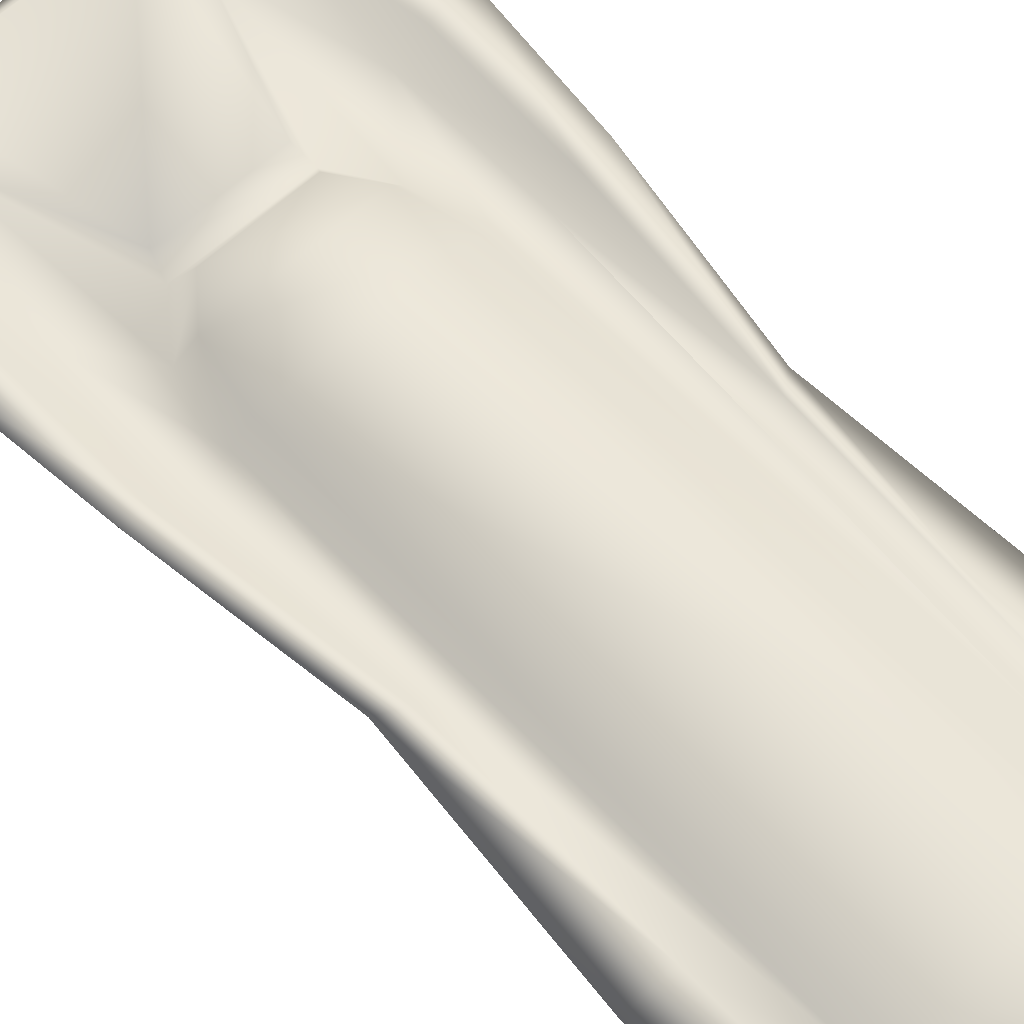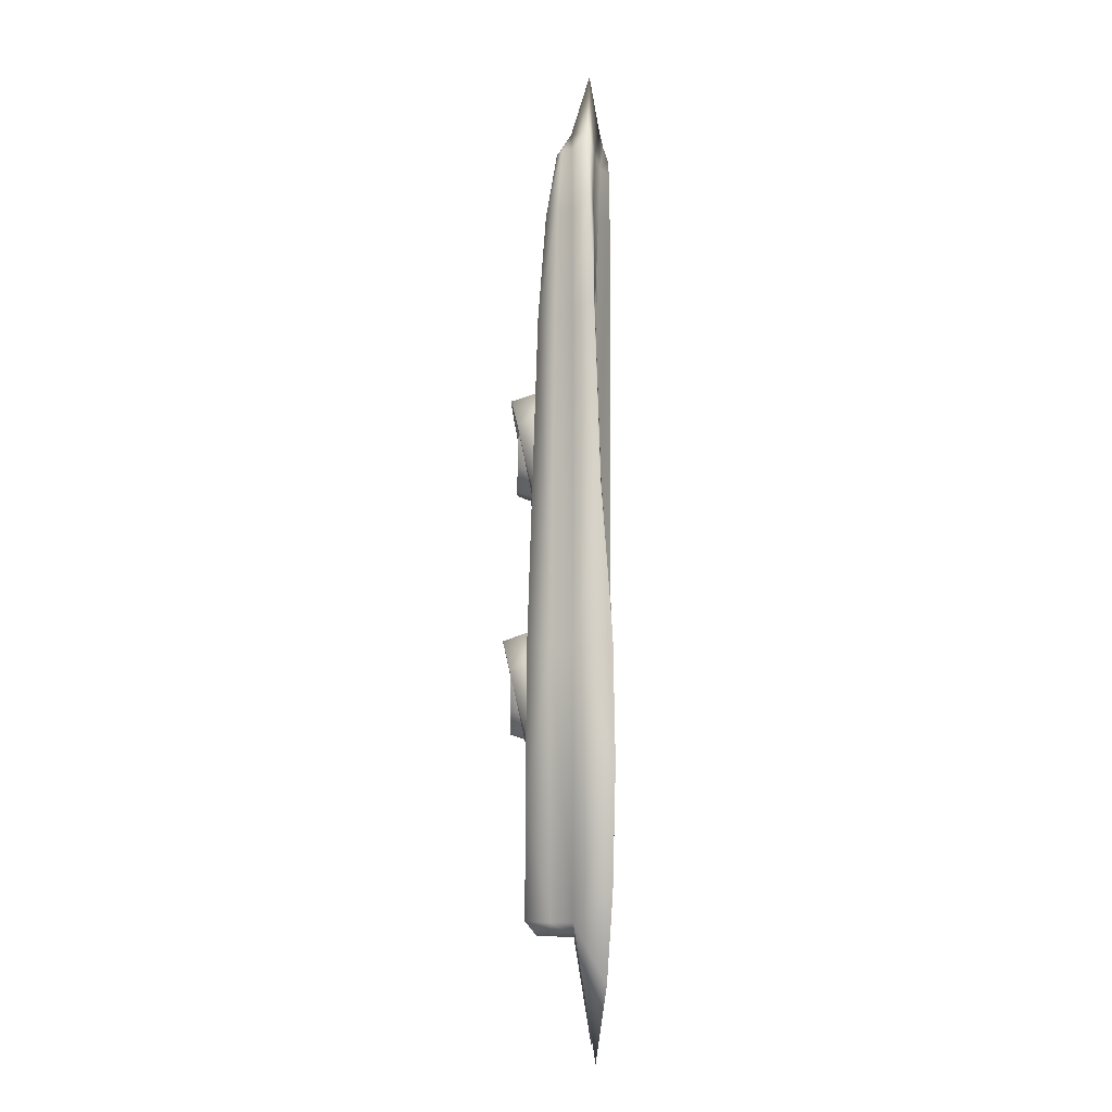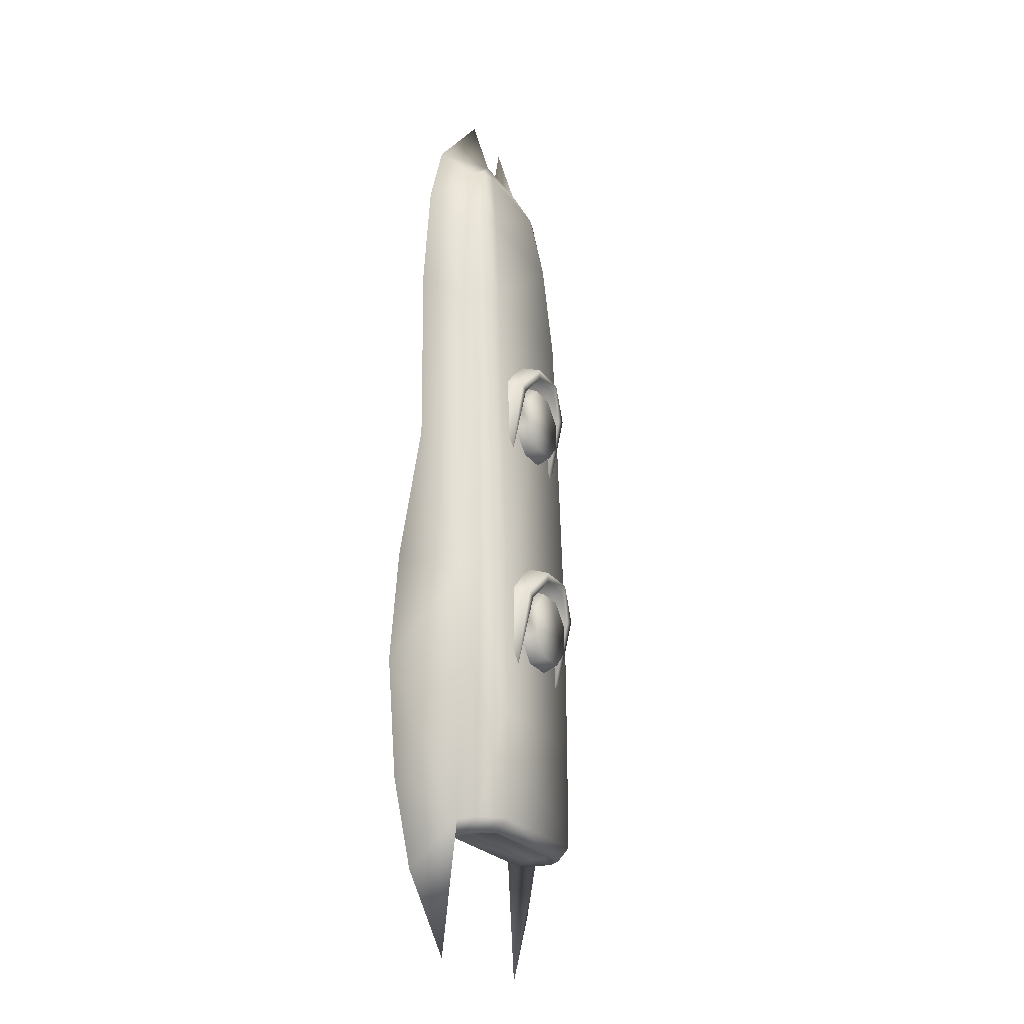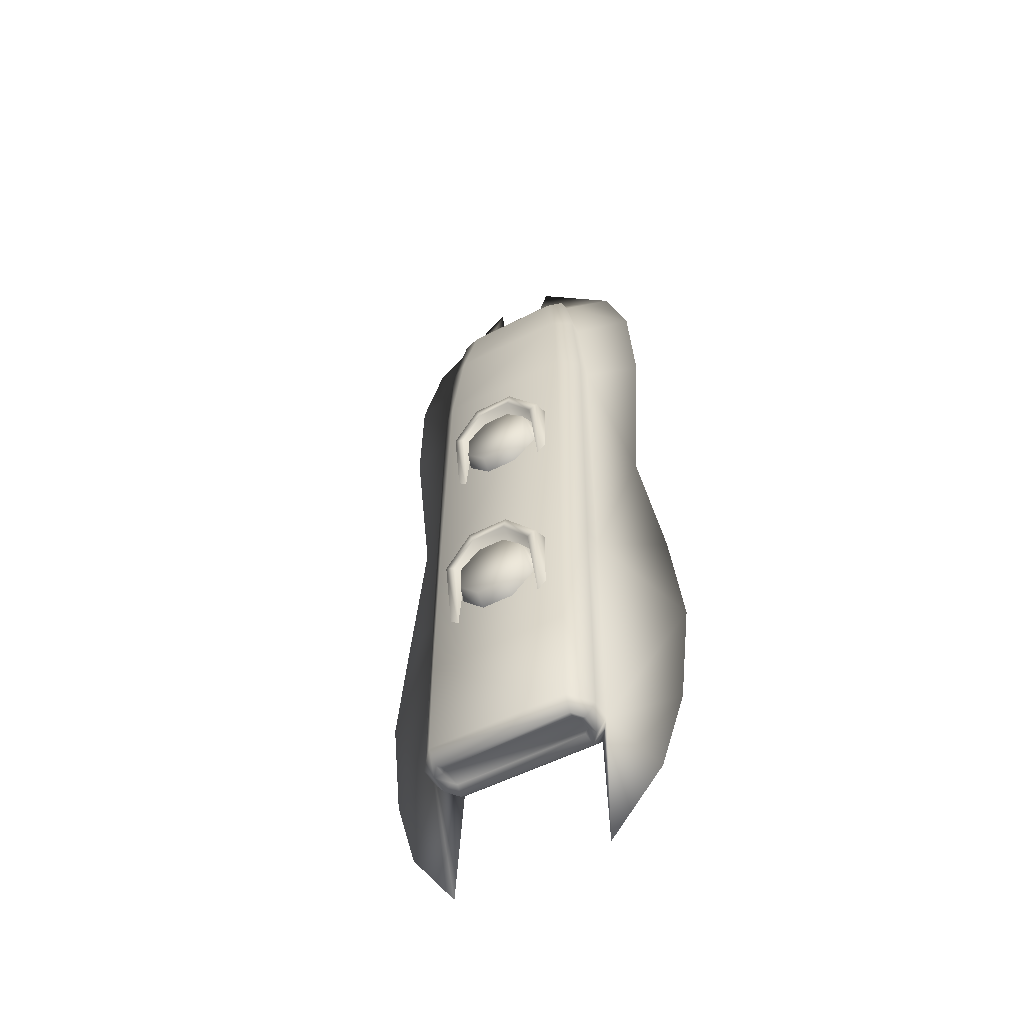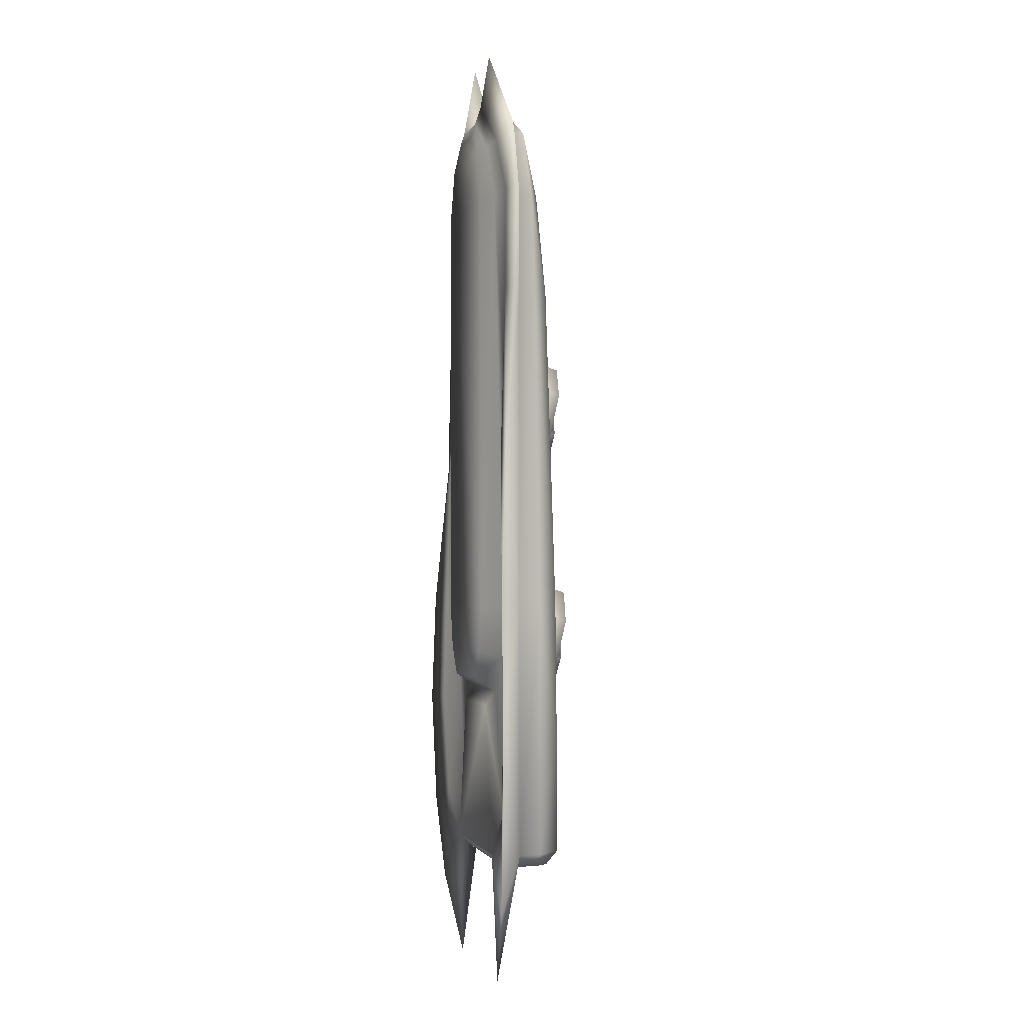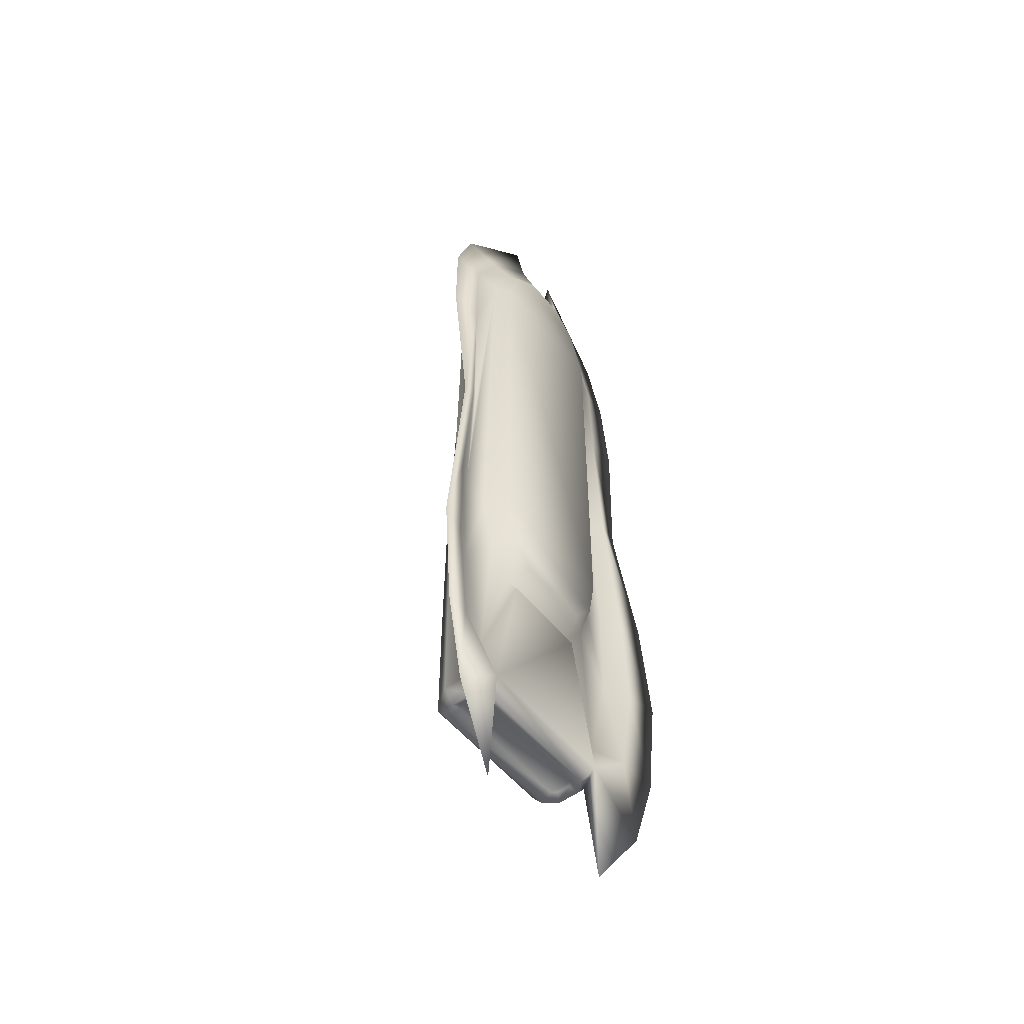
<metadata>
{"format":"obj","ext":"obj","renderer":"f3d","projection":"perspective","resolution":1024,"background":"white","views":[{"elev":62.2,"azim":-42.9,"up":"+Y"},{"elev":-7.6,"azim":89.5,"up":"+Z"},{"elev":-23.2,"azim":-64.1,"up":"+Z"},{"elev":-53.1,"azim":28.9,"up":"+Z"},{"elev":-1.4,"azim":-104.6,"up":"+Z"},{"elev":-53.1,"azim":128.1,"up":"+Z"}]}
</metadata>
<code>
v  0.1241 -0.1231 0.3964
v  0.1088 -0.1095 0.5802
v  -0.1241 -0.1231 0.3964
v  -0.1088 -0.1095 0.5802
v  -0.0576 -0.0643 0.7493
v  -0.1201 -0.0815 0.699
v  -0.0888 -0.0903 0.6989
v  -0.1461 -0.0899 0.5802
v  -0.1575 -0.0941 0.3966
v  -0.1255 -0.1412 -0.1695
v  -0.1574 -0.1028 -0.1695
v  -0.1271 -0.1434 -0.4328
v  -0.16 -0.1023 -0.6269
v  -0.1269 -0.1436 -0.6269
v  0.1269 -0.1436 -0.6269
v  0.1271 -0.1434 -0.4328
v  0.1599 -0.1023 -0.6269
v  0.1618 -0.1028 -0.1695
v  0.1274 -0.1412 -0.1695
v  0.1618 -0.0941 0.3966
v  0.1462 -0.0899 0.5802
v  0.1201 -0.0815 0.699
v  0.0888 -0.0903 0.6989
v  0.0576 -0.0643 0.7493
v  0.2409 -0.0119 -0.3658
v  0.2363 -0.0157 -0.1698
v  0.2938 0.001 -0.3704
v  0.2727 -0.0017 -0.1698
v  0.2103 -0.018 0.1016
v  0.2331 -0.0192 0.0846
v  0.1967 -0.0273 0.3992
v  0.2592 -0.0308 0.3989
v  0.1943 -0.0292 0.5759
v  0.2502 -0.0379 0.5804
v  0.2089 -0.0385 0.6986
v  0.14 -0.0252 0.6812
v  0.0564 -0.0318 0.856
v  0.0573 -0.0147 0.7556
v  0.1601 -0.0644 -0.6269
v  0.272 -0.0032 -0.5751
v  0.2294 -0.0118 -0.7221
v  0.1389 -0.0275 -0.856
v  0.0845 -0.0371 -0.3335
v  0.1263 -0.0371 -0.2697
v  0.1508 -0.0371 -0.558
v  0.1968 -0.0371 -0.3658
v  0.1499 -0.0371 -0.1768
v  0.1995 -0.0371 -0.1698
v  0.1492 -0.0192 0.5705
v  0.1822 -0.0371 0.1016
v  0.1093 -0.015 0.6706
v  0.0453 -0.0076 0.7293
v  0.2154 -0.0166 -0.5508
v  0.1301 -0.0192 -0.6269
v  -0.0917 -0.1712 -0.2063
v  -0.0957 -0.1407 -0.3278
v  -0.0796 -0.141 -0.3418
v  -0.1279 -0.0704 -0.6408
v  -0.1409 -0.0636 -0.6507
v  -0.1197 -0.061 -0.6408
v  -0.124 -0.0418 -0.6506
v  0.1197 -0.061 -0.6408
v  0.124 -0.0418 -0.6506
v  0.1279 -0.0704 -0.6408
v  0.1409 -0.0636 -0.6507
v  0.1278 -0.0942 -0.6407
v  0.1408 -0.1017 -0.6506
v  0.1199 -0.1032 -0.6408
v  0.1237 -0.1239 -0.6506
v  -0.1199 -0.1032 -0.6408
v  -0.1237 -0.1239 -0.6506
v  -0.1278 -0.0942 -0.6408
v  -0.1408 -0.1017 -0.6506
v  -0.0796 -0.1299 0.0802
v  -0.0745 -0.1568 0.2096
v  -0.0917 -0.1582 0.2162
v  -0.0313 -0.1663 0.2546
v  -0.0374 -0.1695 0.269
v  0.0374 -0.1695 0.269
v  0.0312 -0.1663 0.2546
v  0.0745 -0.1568 0.2096
v  0.0916 -0.1582 0.2162
v  0.0796 -0.1299 0.0802
v  -0.0745 -0.1698 -0.2129
v  -0.0313 -0.18 -0.1681
v  -0.0374 -0.1833 -0.1537
v  0.0374 -0.1833 -0.1537
v  0.0312 -0.18 -0.1681
v  0.0745 -0.1698 -0.2129
v  0.0916 -0.1712 -0.2063
v  0.0796 -0.141 -0.3418
v  0.1226 -0.0643 0.6988
v  0.1462 -0.0642 0.5803
v  0.1618 -0.0641 0.3981
v  0.1618 -0.0642 -0.1698
v  -0.1389 -0.0275 -0.856
v  -0.2294 -0.0118 -0.7221
v  -0.1302 -0.0192 -0.6269
v  -0.2154 -0.0166 -0.5508
v  -0.2721 -0.0032 -0.5751
v  -0.2409 -0.0119 -0.3658
v  -0.2938 0.001 -0.3704
v  -0.2364 -0.0157 -0.1698
v  -0.2727 -0.0017 -0.1698
v  -0.2009 -0.018 0.1016
v  -0.2331 -0.0192 0.0846
v  -0.1967 -0.0273 0.3992
v  -0.2592 -0.0308 0.3989
v  -0.1943 -0.0292 0.5759
v  -0.2502 -0.0379 0.5804
v  -0.2089 -0.0385 0.6986
v  -0.14 -0.0244 0.6812
v  -0.0564 -0.0318 0.856
v  -0.0573 -0.0147 0.7556
v  -0.1601 -0.0644 -0.6269
v  -0.1574 -0.0642 -0.1698
v  -0.1575 -0.0641 0.3981
v  -0.1462 -0.0642 0.5803
v  -0.1226 -0.0643 0.6988
v  -0.0453 -0.0076 0.7293
v  -0.1093 -0.015 0.6706
v  -0.1493 -0.0192 0.5705
v  -0.1822 -0.0371 0.1016
v  -0.1497 -0.0371 -0.1768
v  -0.1995 -0.0371 -0.1698
v  -0.1968 -0.0371 -0.3658
v  -0.1322 -0.0371 -0.2697
v  -0.1508 -0.0371 -0.558
v  -0.0846 -0.0371 -0.3335
v  0.0385 0.0011 0.7056
v  0.0915 0.0011 0.6632
v  0.1259 0.0011 0.5664
v  0.1261 0.0004 -0.1735
v  0.104 0.0011 -0.2597
v  0.0684 0.0011 -0.3098
v  -0.0685 0.0011 -0.3098
v  -0.1099 0.0011 -0.2597
v  -0.127 0.0004 -0.1735
v  -0.126 0.0011 0.5664
v  -0.0916 0.0011 0.6632
v  -0.0385 0.0011 0.7056
v  -0.0781 -0.0193 -0.3602
v  0.0781 -0.0193 -0.3602
v  0.0704 -0.1264 0.2037
v  0.0292 -0.1253 0.2449
v  0.0251 -0.1561 0.2326
v  -0.0251 -0.1561 0.2326
v  -0.0292 -0.1253 0.2449
v  -0.0607 -0.157 0.1968
v  -0.0704 -0.1264 0.2037
v  -0.0607 -0.1584 0.1462
v  -0.0712 -0.1278 0.1415
v  -0.0251 -0.1593 0.1104
v  -0.0295 -0.1288 0.0998
v  0.0251 -0.1593 0.1104
v  0.0295 -0.1288 0.0998
v  0.0607 -0.1584 0.1462
v  0.0712 -0.1278 0.1415
v  0.0607 -0.157 0.1968
v  -0.0957 -0.1294 0.0943
v  -0.0951 -0.1259 0.2282
v  -0.0394 -0.1245 0.2838
v  0.0394 -0.1245 0.2838
v  0.0951 -0.1259 0.2282
v  0.0956 -0.1294 0.0943
v  0.0704 -0.1393 -0.2184
v  0.0292 -0.1389 -0.1771
v  0.0251 -0.1694 -0.1899
v  -0.0251 -0.1694 -0.1899
v  -0.0292 -0.1389 -0.1771
v  -0.0607 -0.1698 -0.2257
v  -0.0704 -0.1393 -0.2184
v  -0.0607 -0.1704 -0.2763
v  -0.0712 -0.1397 -0.2805
v  -0.0251 -0.1708 -0.3121
v  -0.0295 -0.1402 -0.3222
v  0.0251 -0.1708 -0.3121
v  0.0295 -0.1402 -0.3222
v  0.0607 -0.1704 -0.2763
v  0.0712 -0.1397 -0.2805
v  0.0607 -0.1698 -0.2257
v  -0.0951 -0.1392 -0.1939
v  -0.0394 -0.1386 -0.1382
v  0.0394 -0.1386 -0.1382
v  0.0951 -0.1392 -0.1939
v  0.0956 -0.1407 -0.3278
g Blue_Star
f 1 2 3
f 3 2 4
f 5 6 7
f 7 6 4
f 6 8 4
f 4 8 3
f 8 9 3
f 3 9 10
f 9 11 10
f 10 11 12
f 11 13 12
f 12 13 14
f 14 15 12
f 12 15 16
f 15 17 16
f 17 18 16
f 16 18 19
f 19 18 1
f 18 20 1
f 20 21 1
f 1 21 2
f 21 22 2
f 2 22 23
f 22 24 23
f 25 26 27
f 27 26 28
f 26 29 28
f 28 29 30
f 29 31 30
f 30 31 32
f 31 33 32
f 32 33 34
f 34 33 35
f 33 36 35
f 35 36 37
f 36 38 37
f 27 39 40
f 40 39 41
f 39 42 41
f 43 44 45
f 45 44 46
f 44 47 46
f 46 47 48
f 47 49 48
f 48 49 50
f 49 31 50
f 31 49 33
f 49 51 33
f 33 51 36
f 36 51 38
f 51 52 38
f 31 29 50
f 50 29 48
f 29 26 48
f 48 26 46
f 26 25 46
f 25 53 46
f 46 53 45
f 53 54 45
f 27 40 25
f 25 40 53
f 40 41 53
f 53 41 54
f 41 42 54
f 55 56 57
f 58 59 60
f 59 61 60
f 60 61 62
f 61 63 62
f 62 63 64
f 63 65 64
f 66 67 68
f 67 69 68
f 68 69 70
f 69 71 70
f 70 71 72
f 71 73 72
f 74 75 76
f 75 77 76
f 76 77 78
f 78 77 79
f 77 80 79
f 80 81 79
f 79 81 82
f 81 83 82
f 57 84 55
f 84 85 55
f 55 85 86
f 86 85 87
f 85 88 87
f 88 89 87
f 87 89 90
f 89 91 90
f 24 22 92
f 22 21 92
f 92 21 93
f 93 21 94
f 21 20 94
f 94 20 95
f 20 18 95
f 95 18 39
f 18 17 39
f 94 34 93
f 93 34 92
f 34 35 92
f 92 35 24
f 35 37 24
f 34 94 32
f 32 94 30
f 94 95 30
f 30 95 28
f 28 95 27
f 95 39 27
f 39 54 42
f 37 38 24
f 24 38 52
f 16 19 12
f 12 19 10
f 3 10 1
f 1 10 19
f 2 23 4
f 4 23 7
f 96 97 98
f 98 97 99
f 97 100 99
f 99 100 101
f 100 102 101
f 101 102 103
f 102 104 103
f 103 104 105
f 104 106 105
f 105 106 107
f 106 108 107
f 107 108 109
f 108 110 109
f 110 111 109
f 109 111 112
f 111 113 112
f 112 113 114
f 96 115 97
f 97 115 100
f 100 115 102
f 115 116 102
f 102 116 104
f 104 116 106
f 116 117 106
f 106 117 108
f 108 117 110
f 117 118 110
f 118 119 110
f 110 119 111
f 119 5 111
f 111 5 113
f 120 121 114
f 114 121 112
f 112 121 109
f 121 122 109
f 109 122 107
f 107 122 123
f 122 124 123
f 123 124 125
f 125 124 126
f 124 127 126
f 126 127 128
f 127 129 128
f 98 99 128
f 128 99 126
f 99 101 126
f 101 103 126
f 126 103 125
f 103 105 125
f 125 105 123
f 105 107 123
f 13 11 115
f 115 11 116
f 11 9 116
f 116 9 117
f 9 8 117
f 117 8 118
f 118 8 119
f 8 6 119
f 119 6 5
f 115 96 98
f 113 5 114
f 114 5 120
f 5 7 24
f 24 7 23
f 52 120 24
f 24 120 5
f 52 51 130
f 130 51 131
f 51 49 131
f 131 49 132
f 49 47 132
f 132 47 133
f 47 44 133
f 133 44 134
f 44 43 134
f 134 43 135
f 43 129 135
f 135 129 136
f 129 127 136
f 136 127 137
f 127 124 137
f 137 124 138
f 124 122 138
f 138 122 139
f 122 121 139
f 139 121 140
f 121 120 140
f 140 120 141
f 120 52 141
f 52 130 141
f 141 130 140
f 130 131 140
f 140 131 139
f 131 132 139
f 139 132 138
f 132 133 138
f 138 133 137
f 133 134 137
f 137 134 136
f 134 135 136
f 98 142 54
f 54 142 143
f 43 142 129
f 142 43 143
f 129 142 128
f 128 142 98
f 54 143 45
f 45 143 43
f 58 60 72
f 72 60 70
f 60 64 70
f 70 64 68
f 64 66 68
f 60 62 64
f 59 58 73
f 73 58 72
f 67 66 65
f 65 66 64
f 115 59 13
f 13 59 73
f 65 63 39
f 39 63 54
f 63 61 54
f 54 61 98
f 98 61 115
f 61 59 115
f 39 17 65
f 65 17 67
f 17 15 67
f 67 15 69
f 15 14 69
f 69 14 71
f 71 14 73
f 14 13 73
f 144 145 146
f 146 145 147
f 145 148 147
f 147 148 149
f 148 150 149
f 149 150 151
f 150 152 151
f 151 152 153
f 152 154 153
f 153 154 155
f 154 156 155
f 155 156 157
f 156 158 157
f 157 158 159
f 158 144 159
f 159 144 146
f 159 146 157
f 157 146 149
f 146 147 149
f 151 153 149
f 149 153 157
f 153 155 157
f 160 76 161
f 161 76 162
f 76 78 162
f 78 79 162
f 162 79 163
f 79 82 163
f 163 82 164
f 82 165 164
f 83 81 144
f 144 81 145
f 81 80 145
f 148 80 77
f 80 148 145
f 77 75 148
f 148 75 150
f 75 74 150
f 83 165 82
f 76 160 74
f 166 167 168
f 168 167 169
f 167 170 169
f 169 170 171
f 170 172 171
f 171 172 173
f 172 174 173
f 173 174 175
f 174 176 175
f 175 176 177
f 176 178 177
f 177 178 179
f 178 180 179
f 179 180 181
f 180 166 181
f 181 166 168
f 181 168 179
f 179 168 171
f 168 169 171
f 173 175 171
f 171 175 179
f 175 177 179
f 56 55 182
f 182 55 183
f 55 86 183
f 86 87 183
f 183 87 184
f 87 90 184
f 184 90 185
f 90 186 185
f 91 89 166
f 166 89 167
f 89 88 167
f 170 88 85
f 88 170 167
f 85 84 170
f 170 84 172
f 84 57 172
f 91 186 90

</code>
